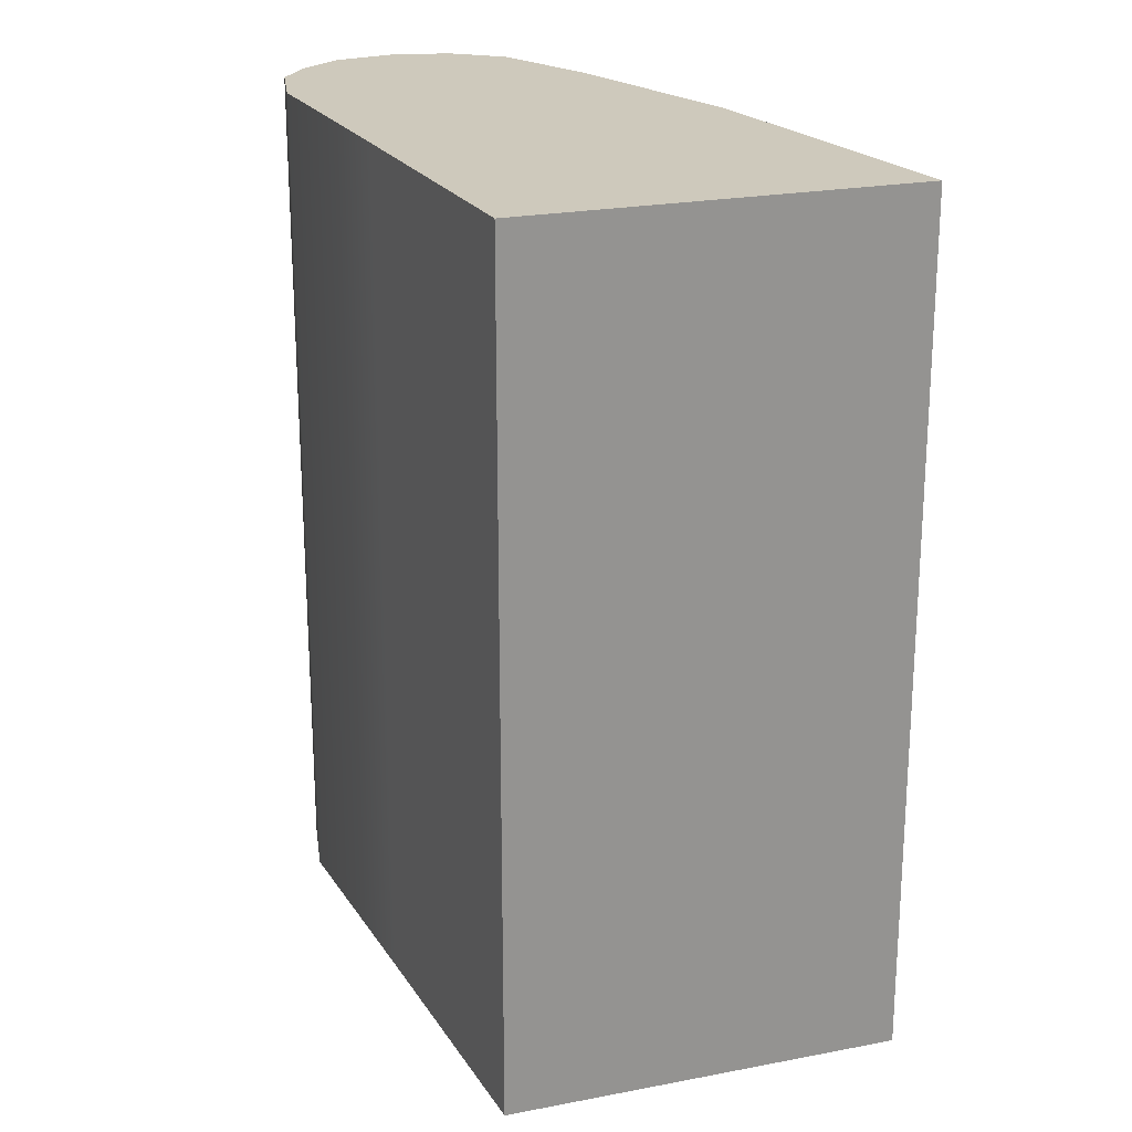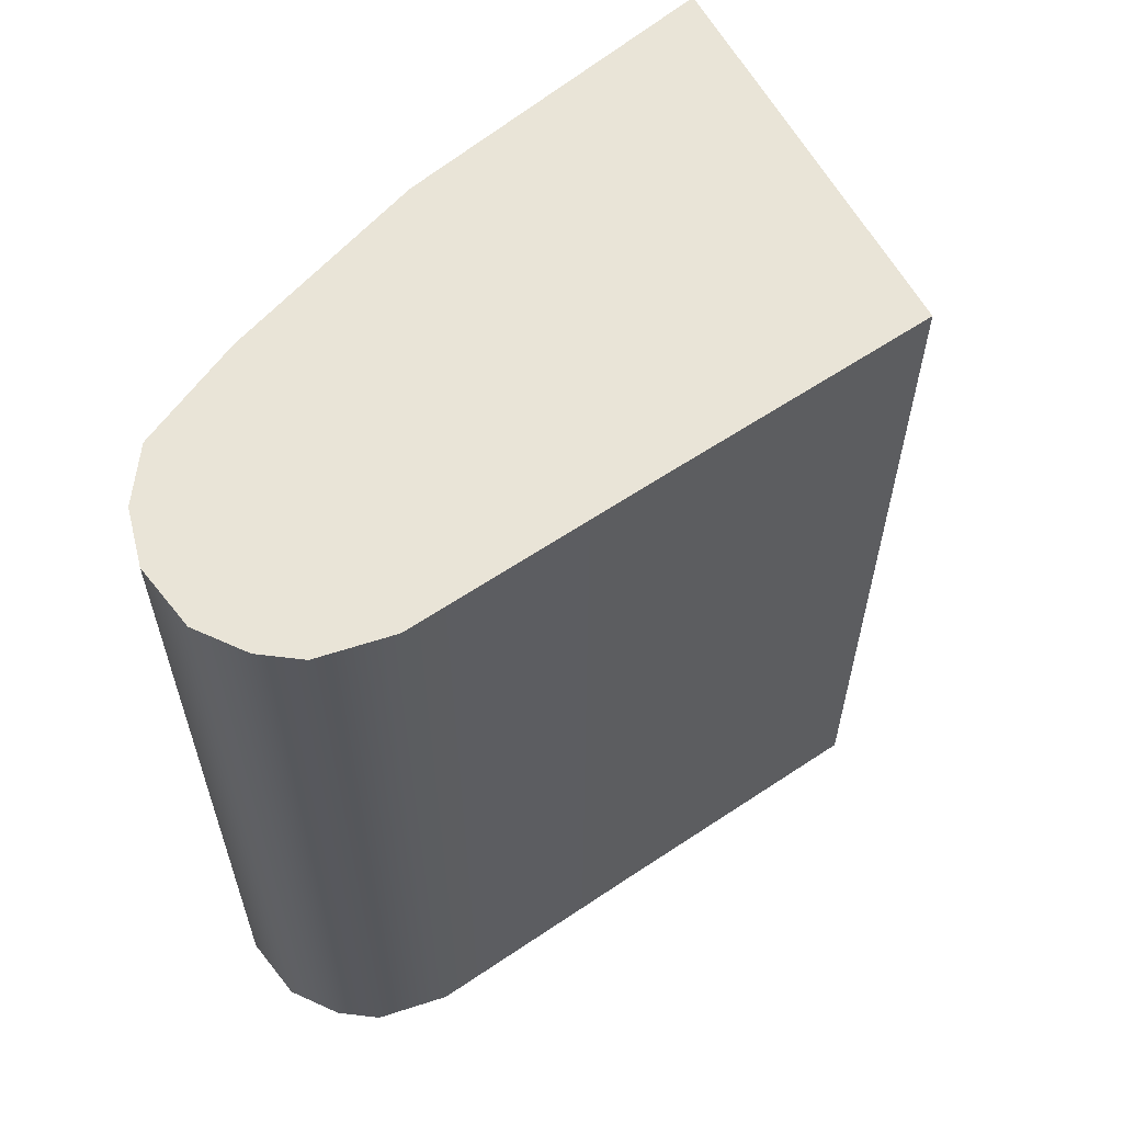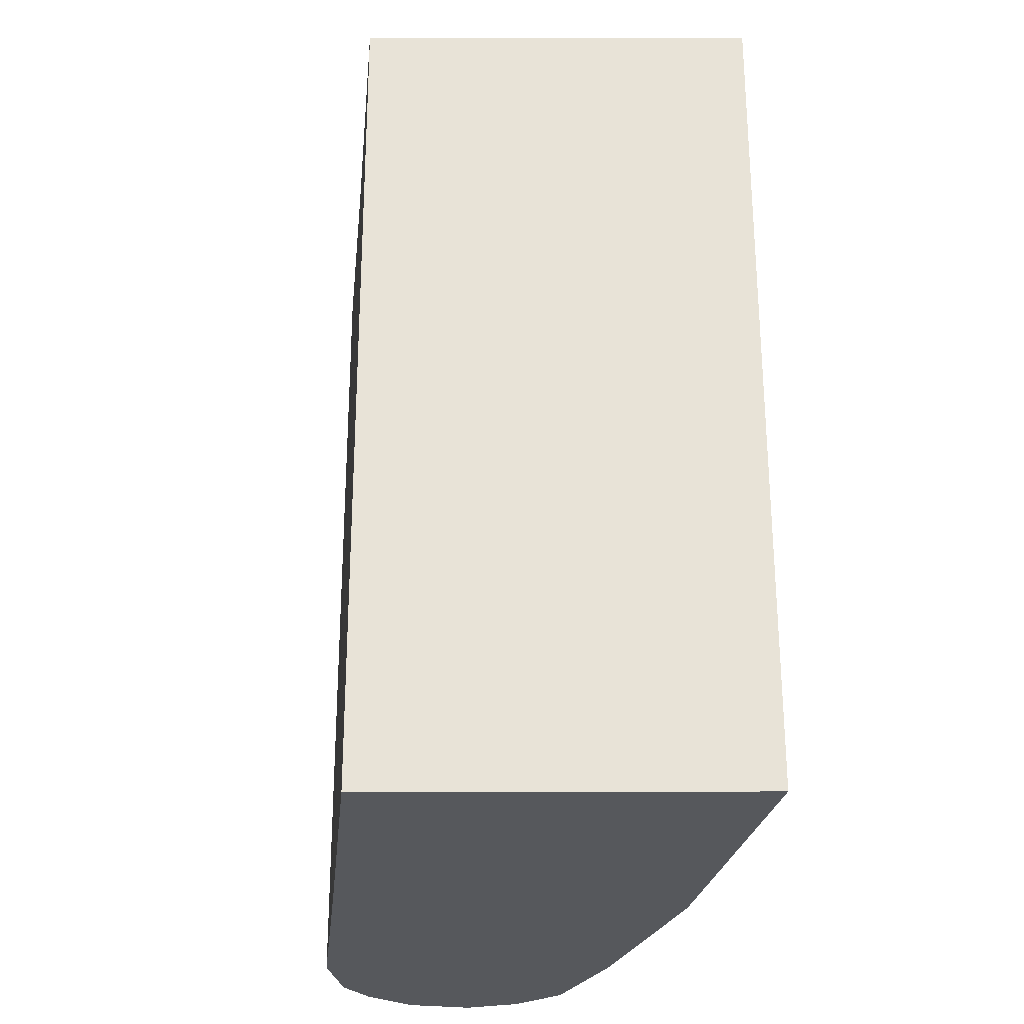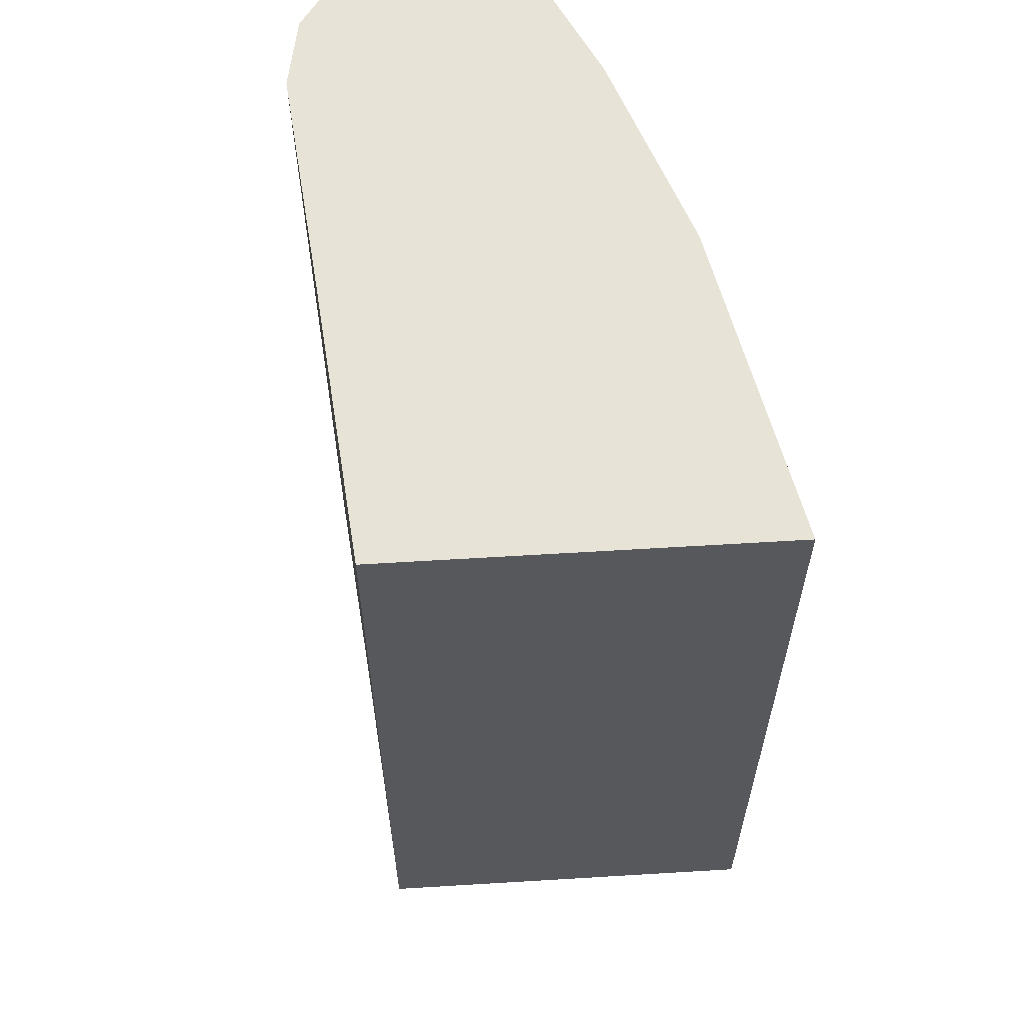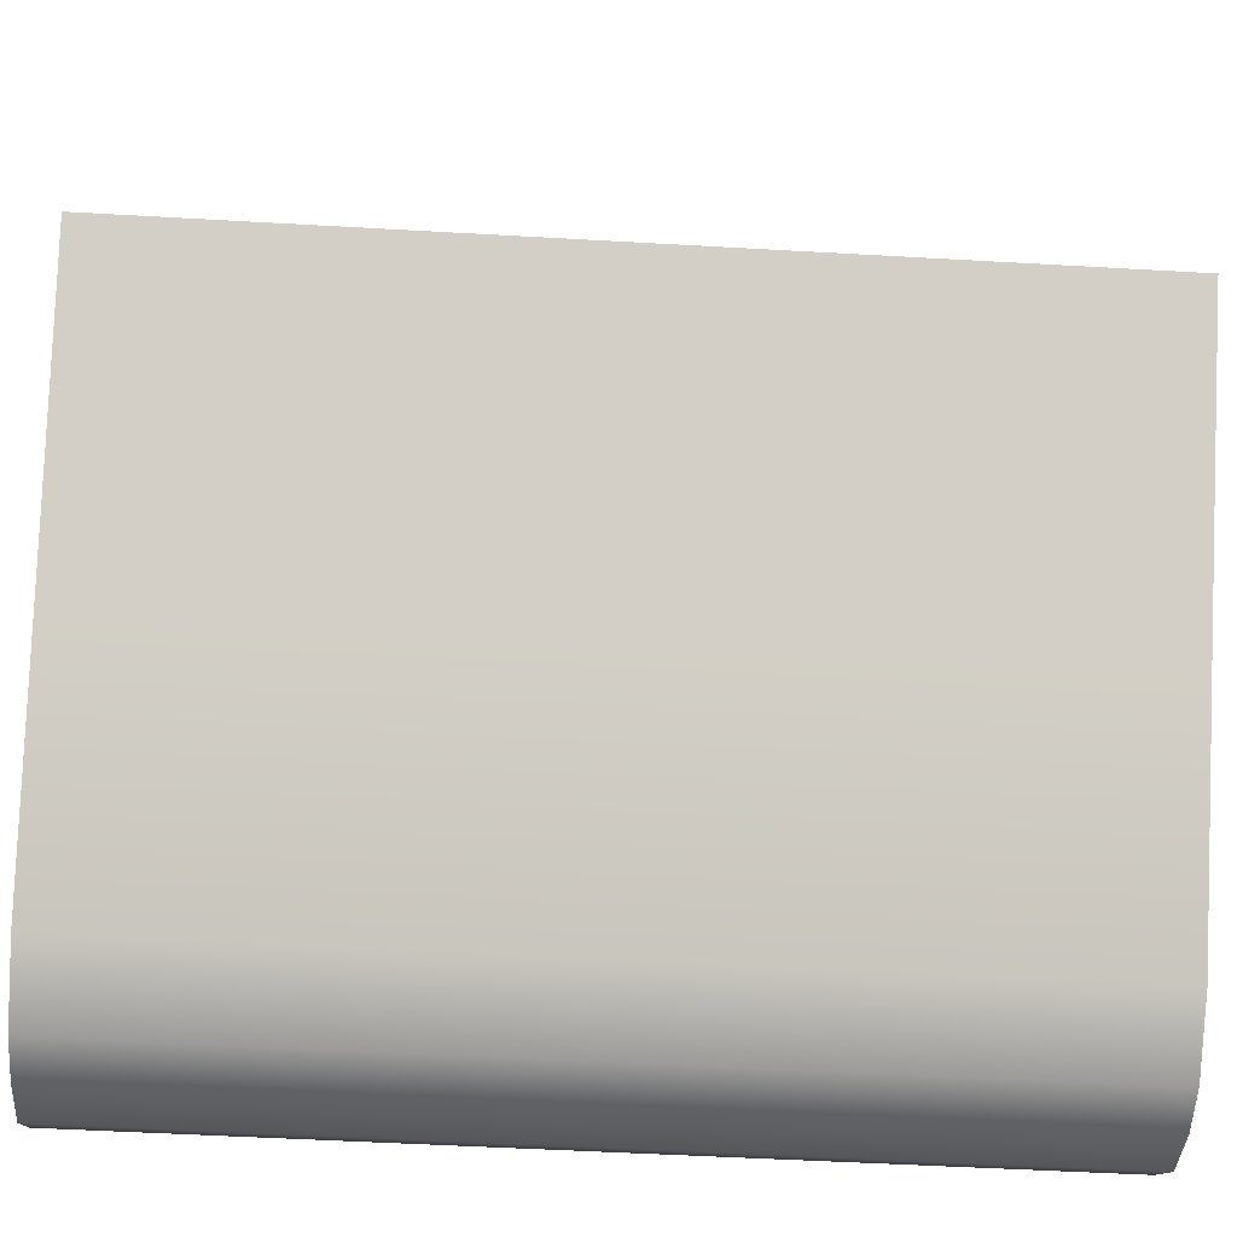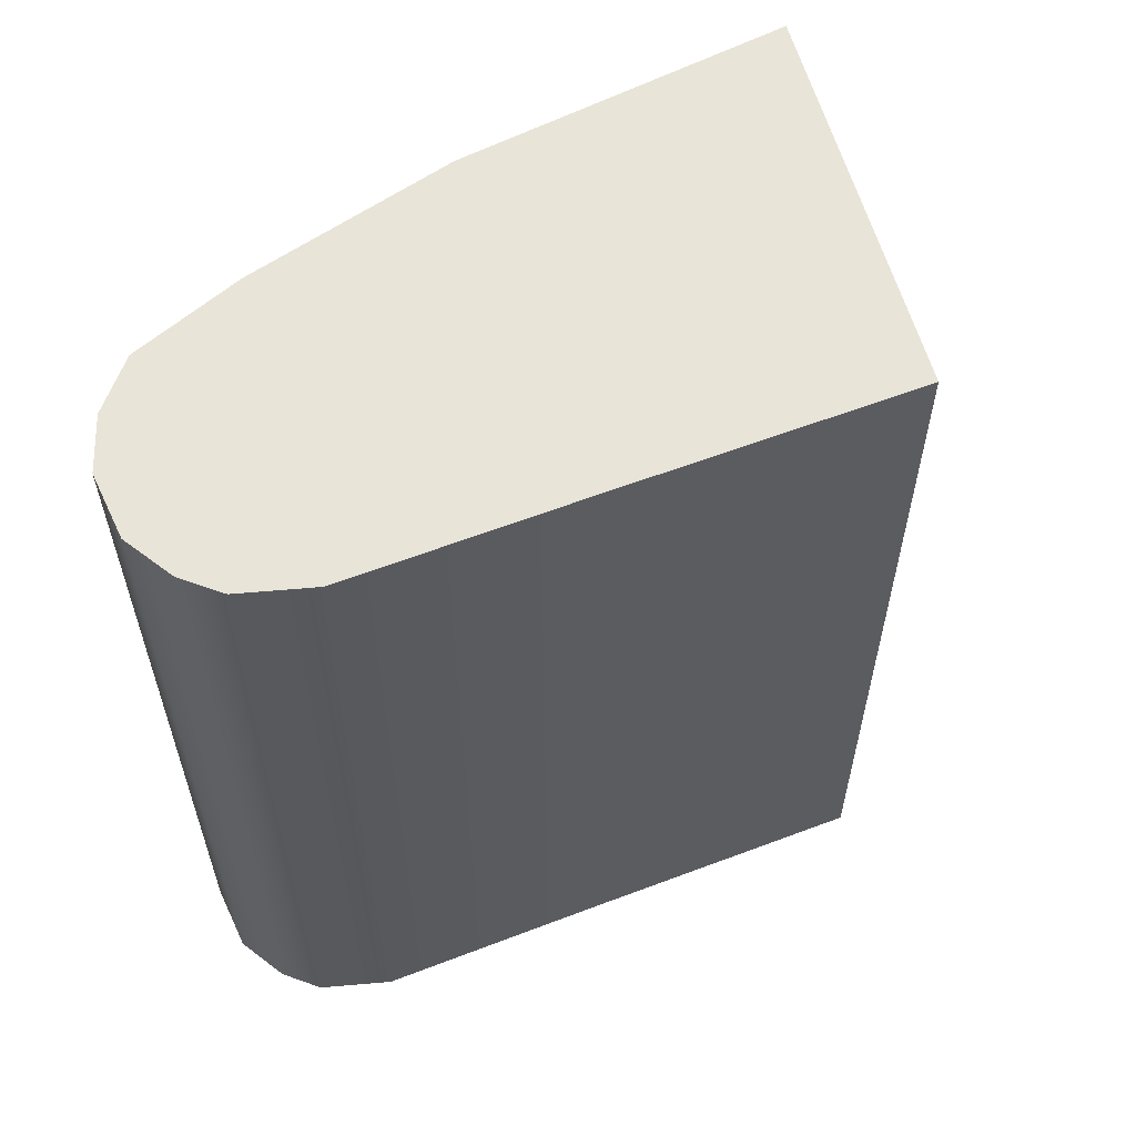
<metadata>
{"format":"obj","ext":"obj","renderer":"f3d","projection":"perspective","resolution":1024,"background":"white","views":[{"elev":22.5,"azim":-66.7,"up":"+Y"},{"elev":61.1,"azim":-167.0,"up":"+Y"},{"elev":-28.3,"azim":-48.1,"up":"+Y"},{"elev":61.9,"azim":-51.7,"up":"+Y"},{"elev":-50.9,"azim":-93.6,"up":"+Z"},{"elev":60.0,"azim":-153.9,"up":"+Y"}]}
</metadata>
<code>
o finger_small_p4_phy
v 0.09115 0.012 -0.02862
v 0.08373 0.012 -0.03691
v 0.08373 -0.012 -0.03691
v 0.09115 -0.012 -0.02862
v 0.1007 0.012 -0.0444
v 0.09553 0.012 -0.04889
v 0.09553 -0.012 -0.04889
v 0.1007 -0.012 -0.0444
v 0.09979 0.012 -0.04753
v 0.09832 0.012 -0.0487
v 0.09832 -0.012 -0.0487
v 0.09979 -0.012 -0.04753
v 0.08922 -0.012 -0.04287
v 0.09661 -0.012 -0.03607
v 0.08922 0.012 -0.04287
v 0.09661 0.012 -0.03607
v 0.09373 -0.012 -0.0478
v 0.09373 0.012 -0.0478
v 0.09946 -0.012 -0.04136
v 0.09946 0.012 -0.04136
v 0.1005 -0.012 -0.0461
v 0.1005 0.012 -0.0461
v 0.09678 0.012 -0.04902
v 0.09678 -0.012 -0.04902
v 0.09115 0.012 -0.02862
v 0.09115 0.012 -0.02862
v 0.08373 0.012 -0.03691
v 0.08373 0.012 -0.03691
v 0.08373 -0.012 -0.03691
v 0.08373 -0.012 -0.03691
v 0.09115 -0.012 -0.02862
v 0.09115 -0.012 -0.02862
v 0.09373 -0.012 -0.0478
v 0.09553 -0.012 -0.04889
v 0.09661 -0.012 -0.03607
v 0.09373 0.012 -0.0478
v 0.09553 0.012 -0.04889
v 0.09661 0.012 -0.03607
v 0.09979 0.012 -0.04753
v 0.09832 0.012 -0.0487
v 0.09979 -0.012 -0.04753
v 0.09832 -0.012 -0.0487
v 0.1005 -0.012 -0.0461
v 0.1005 0.012 -0.0461
v 0.1007 0.012 -0.0444
v 0.09678 0.012 -0.04902
v 0.09678 -0.012 -0.04902
v 0.08922 -0.012 -0.04287
v 0.09946 -0.012 -0.04136
v 0.08922 0.012 -0.04287
v 0.09946 0.012 -0.04136
v 0.1007 -0.012 -0.0444
f 33 8 19
f 43 39 22
f 36 34 17
f 49 5 20
f 18 45 37
f 39 42 40
f 23 9 10
f 47 12 21
f 46 42 24
f 27 38 50
f 31 16 26
f 28 48 29
f 30 14 32
f 3 1 2
f 50 51 18
f 35 20 16
f 15 17 48
f 13 19 14
f 6 24 34
f 7 21 8
f 37 44 23
f 52 22 5
f 33 7 8
f 43 41 39
f 36 6 34
f 49 52 5
f 18 51 45
f 39 41 42
f 23 44 9
f 47 11 12
f 46 40 42
f 27 25 38
f 31 35 16
f 28 15 48
f 30 13 14
f 3 4 1
f 50 38 51
f 35 49 20
f 15 36 17
f 13 33 19
f 6 46 24
f 7 47 21
f 37 45 44
f 52 43 22

</code>
